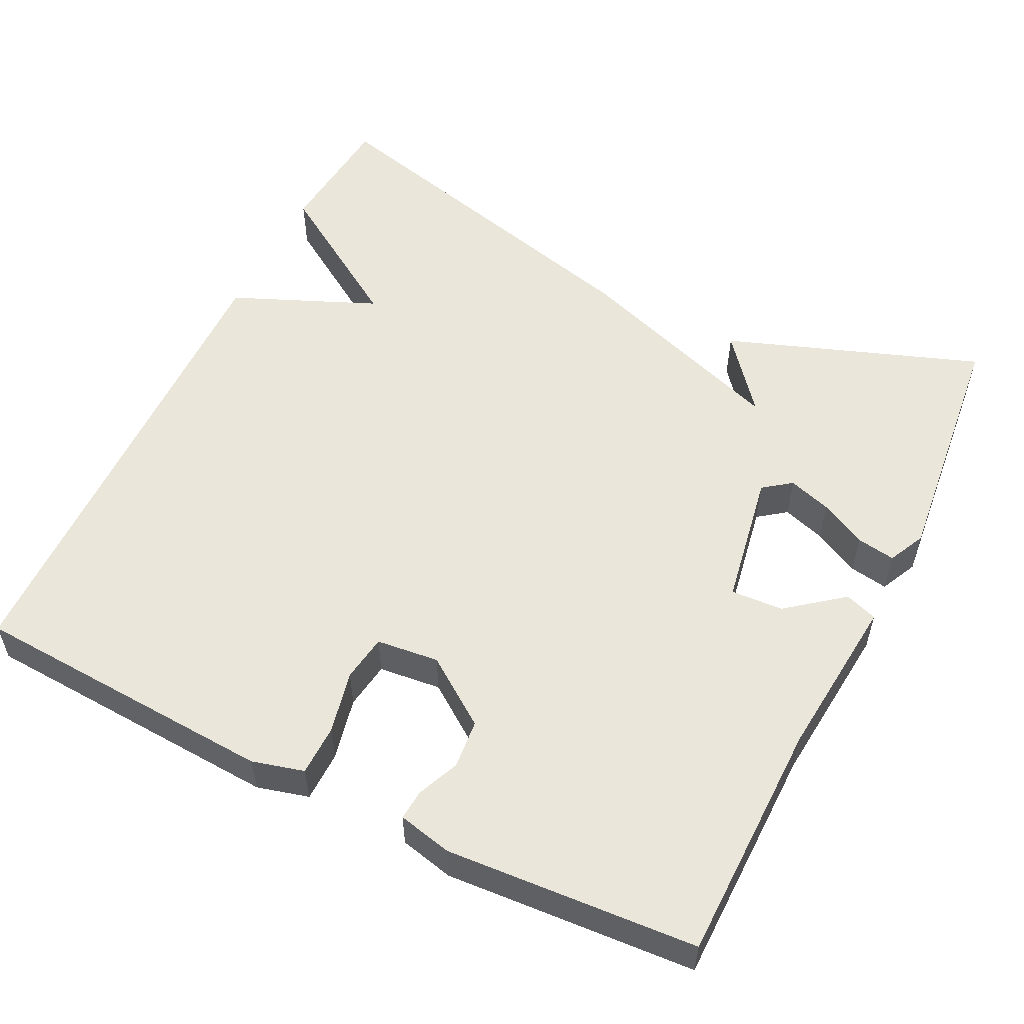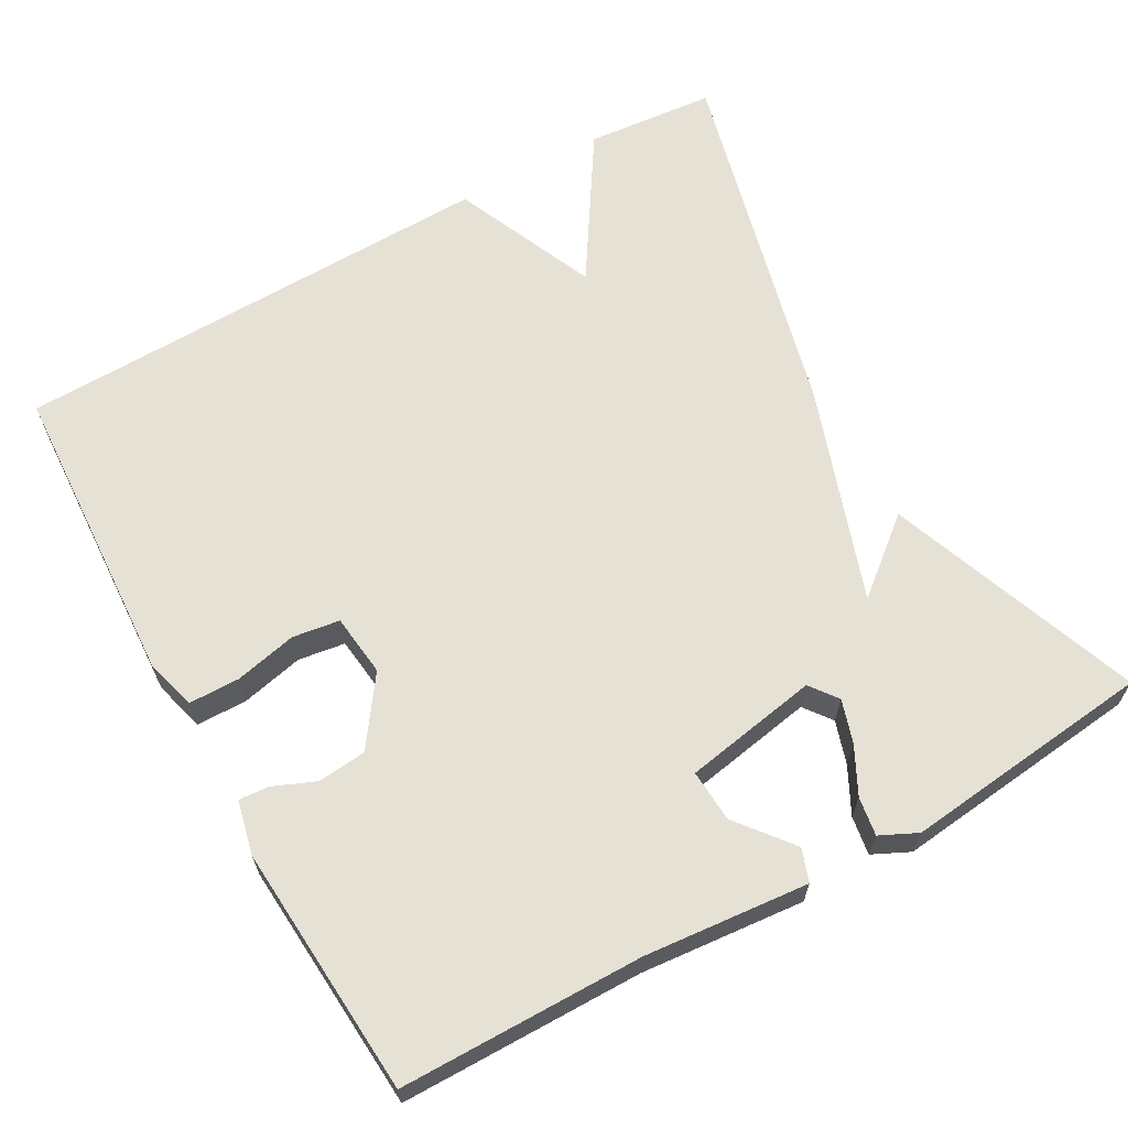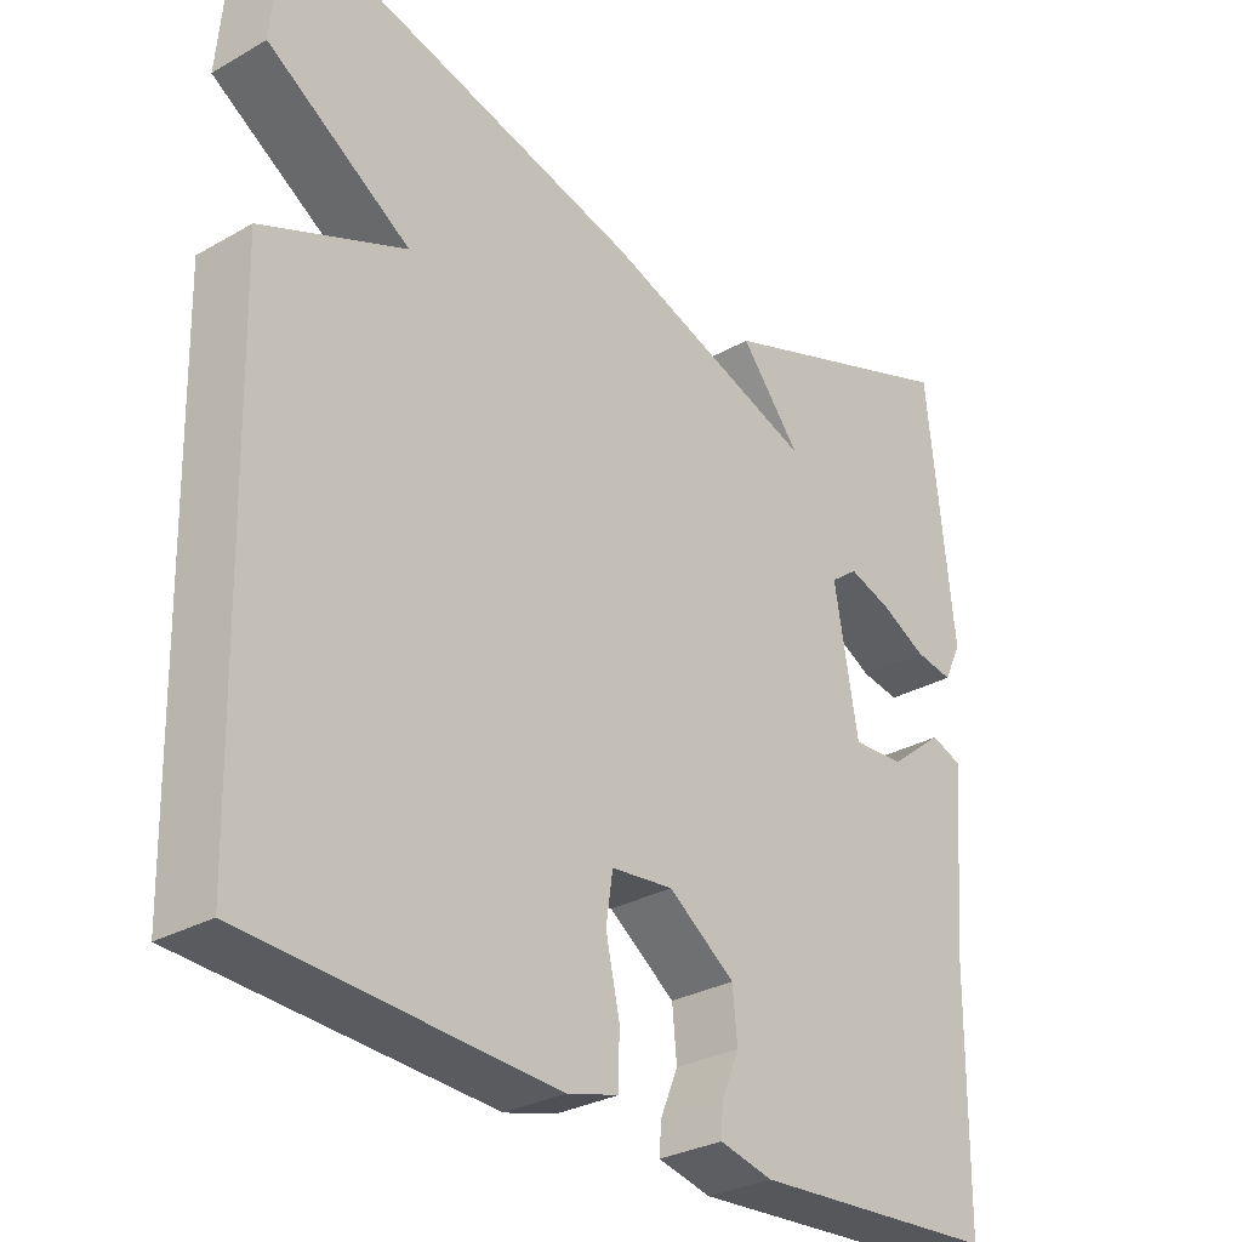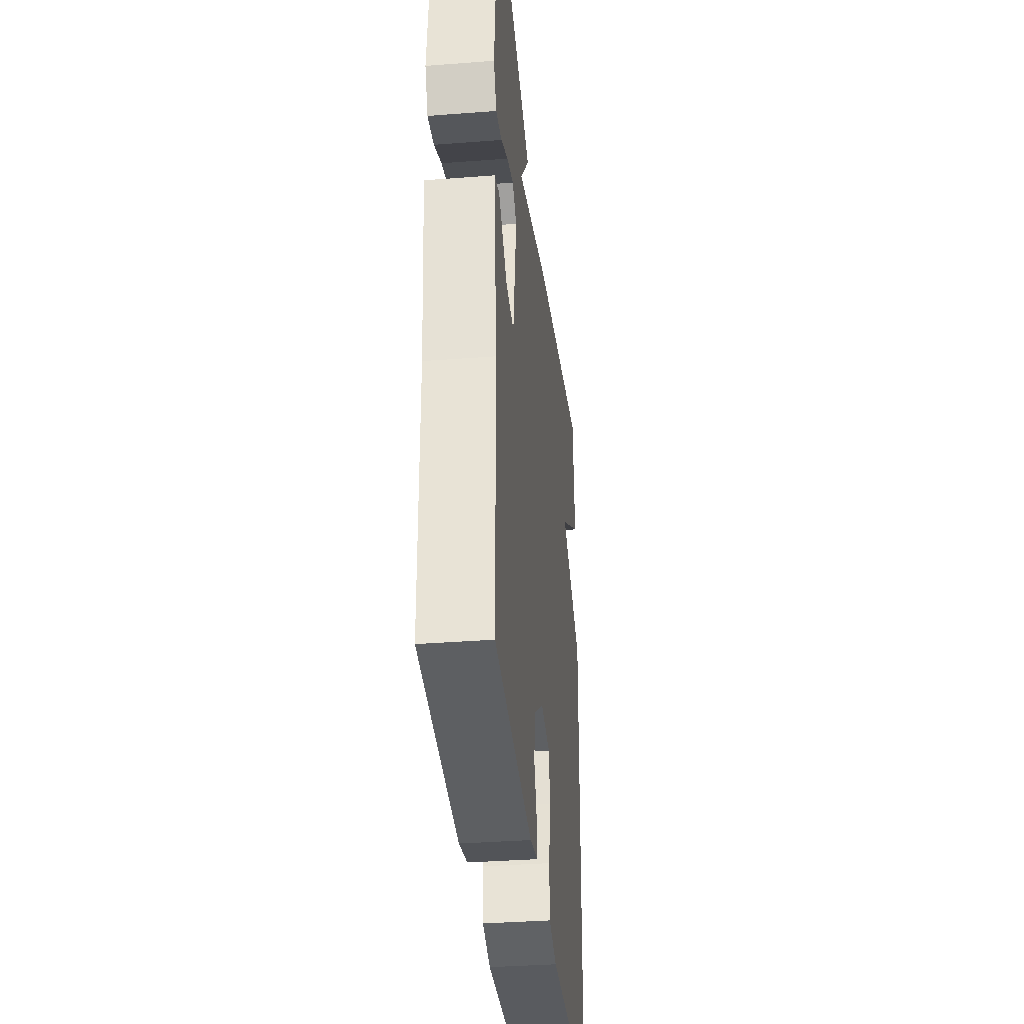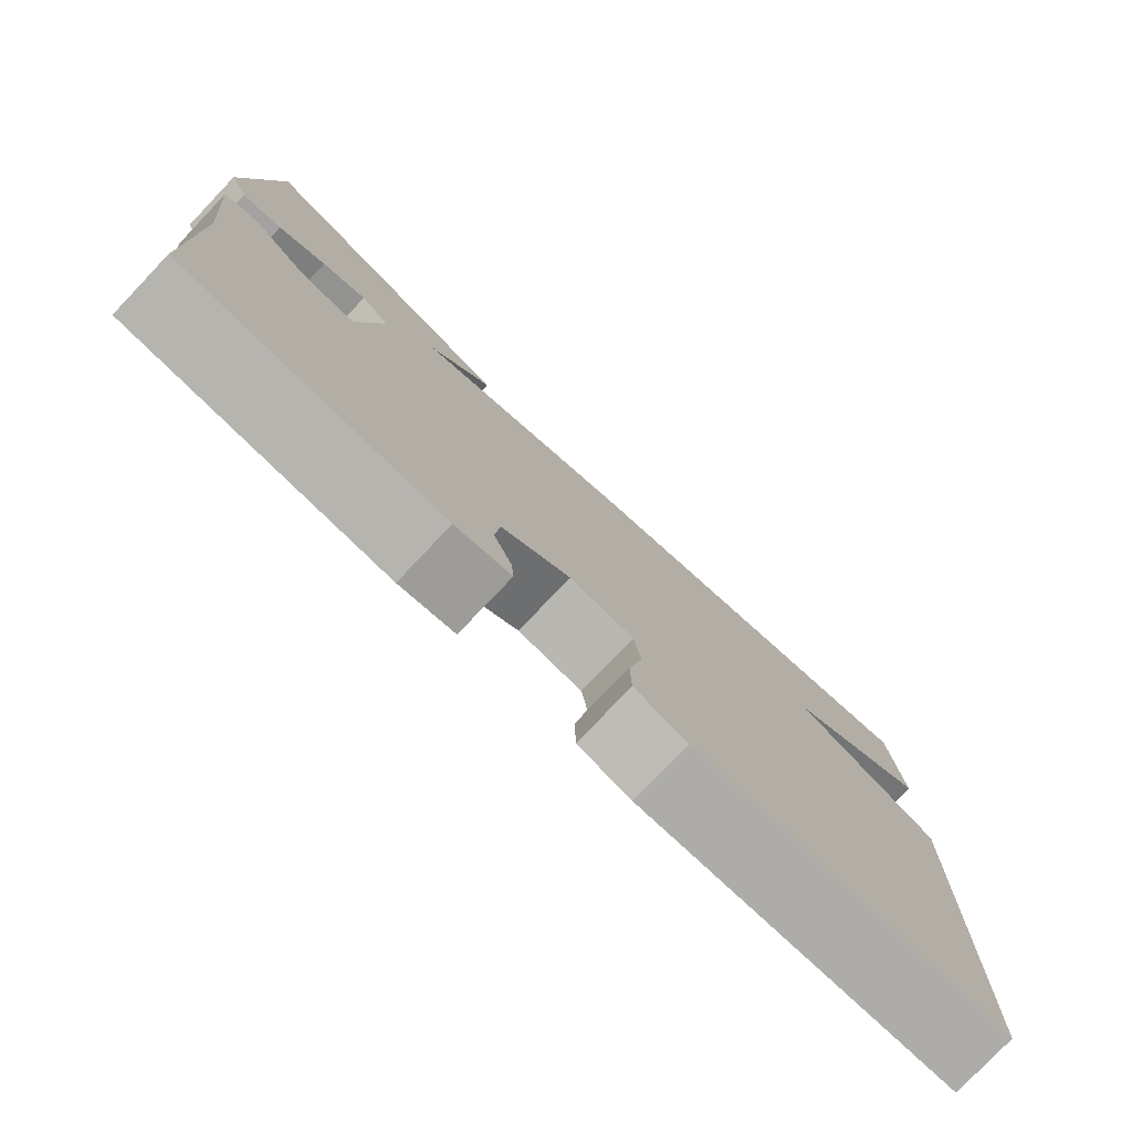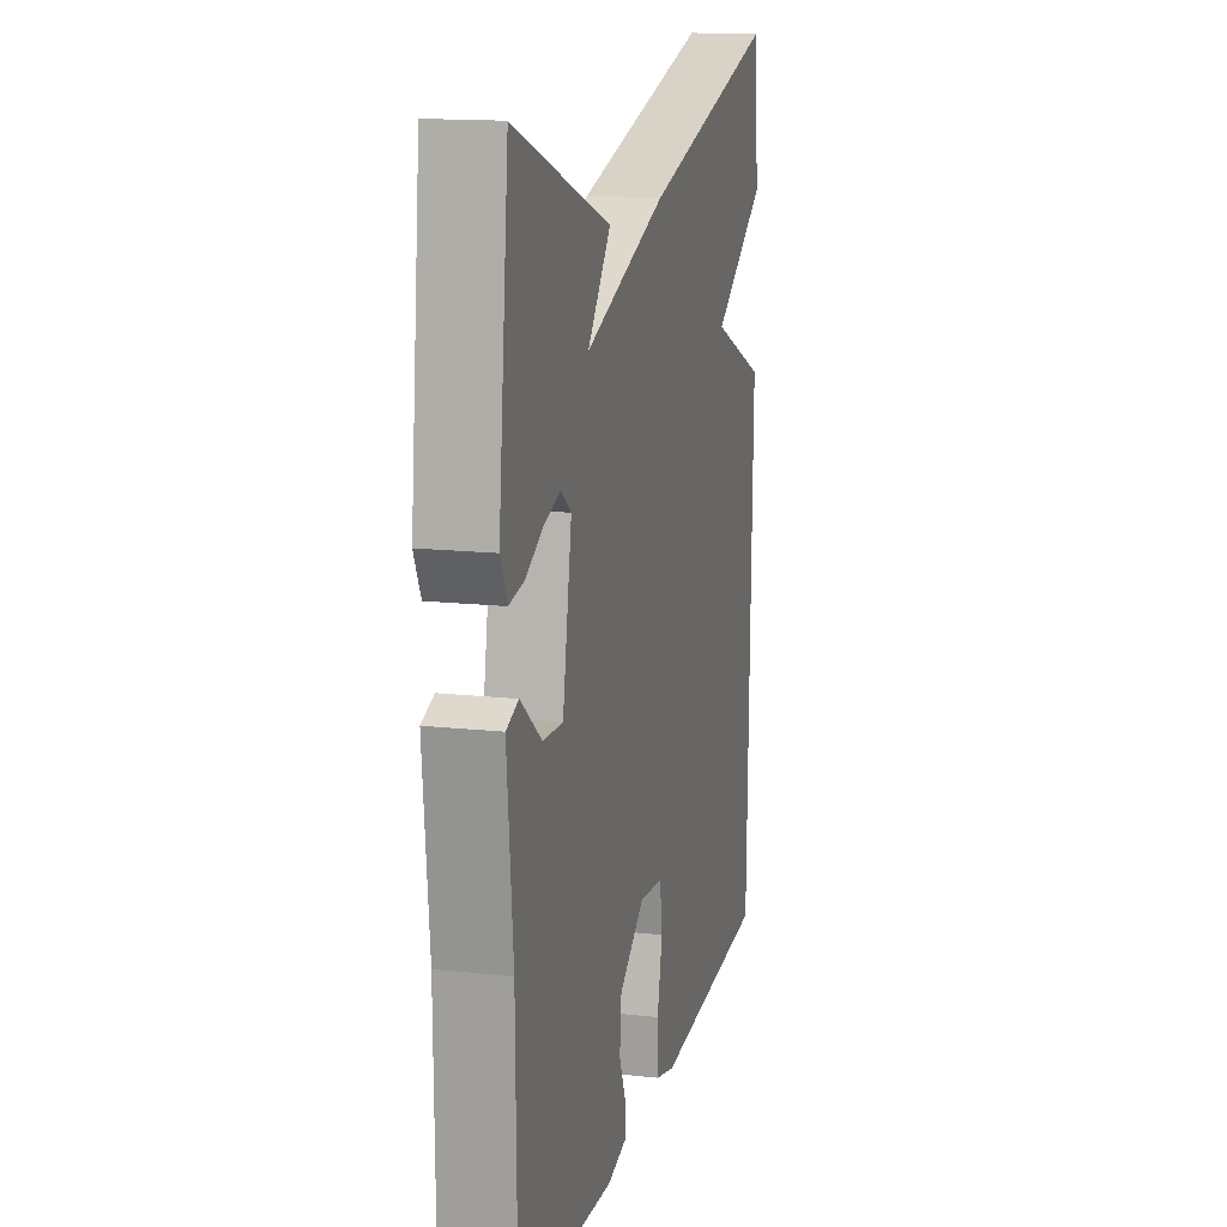
<metadata>
{"format":"obj","ext":"obj","renderer":"f3d","projection":"perspective","resolution":1024,"background":"white","views":[{"elev":54.8,"azim":-153.6,"up":"+Y"},{"elev":64.3,"azim":-119.4,"up":"+Y"},{"elev":-29.7,"azim":129.9,"up":"+Z"},{"elev":-35.7,"azim":-84.2,"up":"+Z"},{"elev":-78.6,"azim":-43.6,"up":"+Z"},{"elev":14.8,"azim":-76.6,"up":"+Z"}]}
</metadata>
<code>
v 0.5 0.07 -0.5
v 0.102 0.07 -0.522
v 0.035 0.07 -0.504
v 0.034 0.07 -0.438
v 0.052 0.07 -0.357
v 0.043 0.07 -0.296
v -0.038 0.07 -0.287
v -0.125 0.07 -0.349
v -0.131 0.07 -0.412
v -0.108 0.07 -0.467
v -0.105 0.07 -0.506
v -0.175 0.07 -0.522
v -0.5 0.07 -0.5
v -0.503 0.07 -0.186
v -0.523 0.07 0.027
v -0.481 0.07 0.042
v -0.409 0.07 -0.015
v -0.341 0.07 -0.019
v -0.31 0.07 0.156
v -0.346 0.07 0.183
v -0.402 0.07 0.165
v -0.462 0.07 0.134
v -0.512 0.07 0.126
v -0.535 0.07 0.174
v -0.5 0.07 0.5
v -0.17 0.07 0.38
v -0.249 0.07 0.283
v 0.03 0.07 0.38
v 0.5 0.07 0.5
v 0.515 0.07 0.332
v 0.328 0.07 0.212
v 0.515 0.07 0.132
v 0.5 0 -0.5
v 0.102 0 -0.522
v 0.035 0 -0.504
v 0.034 0 -0.438
v 0.052 0 -0.357
v 0.043 0 -0.296
v -0.038 0 -0.287
v -0.125 0 -0.349
v -0.131 0 -0.412
v -0.108 0 -0.467
v -0.105 0 -0.506
v -0.175 0 -0.522
v -0.5 0 -0.5
v -0.503 0 -0.186
v -0.523 0 0.027
v -0.481 0 0.042
v -0.409 0 -0.015
v -0.341 0 -0.019
v -0.31 0 0.156
v -0.346 0 0.183
v -0.402 0 0.165
v -0.462 0 0.134
v -0.512 0 0.126
v -0.535 0 0.174
v -0.5 0 0.5
v -0.17 0 0.38
v -0.249 0 0.283
v 0.03 0 0.38
v 0.5 0 0.5
v 0.515 0 0.332
v 0.328 0 0.212
v 0.515 0 0.132
f 3 4 5
f 2 3 5
f 1 2 5
f 32 1 5
f 31 32 5
f 29 30 31
f 28 29 31
f 27 28 31
f 25 26 27
f 24 25 27
f 23 24 27
f 22 23 27
f 21 22 27
f 20 21 27
f 19 20 27 31
f 18 19 31
f 14 15 16 17
f 14 17 18
f 13 14 18
f 12 13 18
f 11 12 18
f 10 11 18
f 9 10 18
f 8 9 18
f 7 8 18 31
f 31 5 6
f 6 7 31
f 37 36 35
f 37 35 34
f 37 34 33
f 37 33 64
f 37 64 63
f 63 62 61
f 63 61 60
f 63 60 59
f 59 58 57
f 59 57 56
f 59 56 55
f 59 55 54
f 59 54 53
f 59 53 52
f 63 59 52 51
f 63 51 50
f 49 48 47 46
f 50 49 46
f 50 46 45
f 50 45 44
f 50 44 43
f 50 43 42
f 50 42 41
f 50 41 40
f 63 50 40 39
f 38 37 63
f 63 39 38
f 1 33 34 2
f 2 34 35 3
f 3 35 36 4
f 4 36 37 5
f 5 37 38 6
f 6 38 39 7
f 7 39 40 8
f 8 40 41 9
f 9 41 42 10
f 10 42 43 11
f 11 43 44 12
f 12 44 45 13
f 13 45 46 14
f 14 46 47 15
f 15 47 48 16
f 16 48 49 17
f 17 49 50 18
f 18 50 51 19
f 19 51 52 20
f 20 52 53 21
f 21 53 54 22
f 22 54 55 23
f 23 55 56 24
f 24 56 57 25
f 25 57 58 26
f 26 58 59 27
f 27 59 60 28
f 28 60 61 29
f 29 61 62 30
f 30 62 63 31
f 31 63 64 32
f 32 64 33 1

</code>
